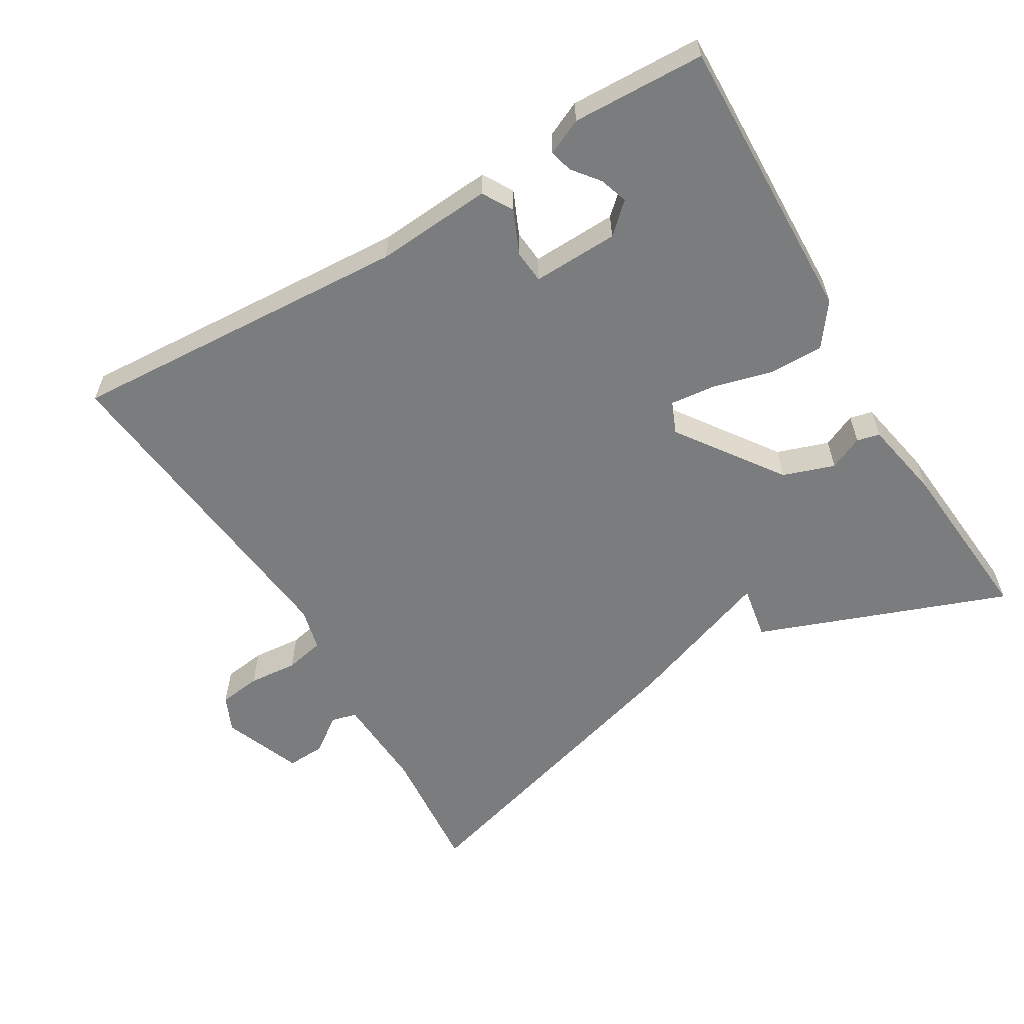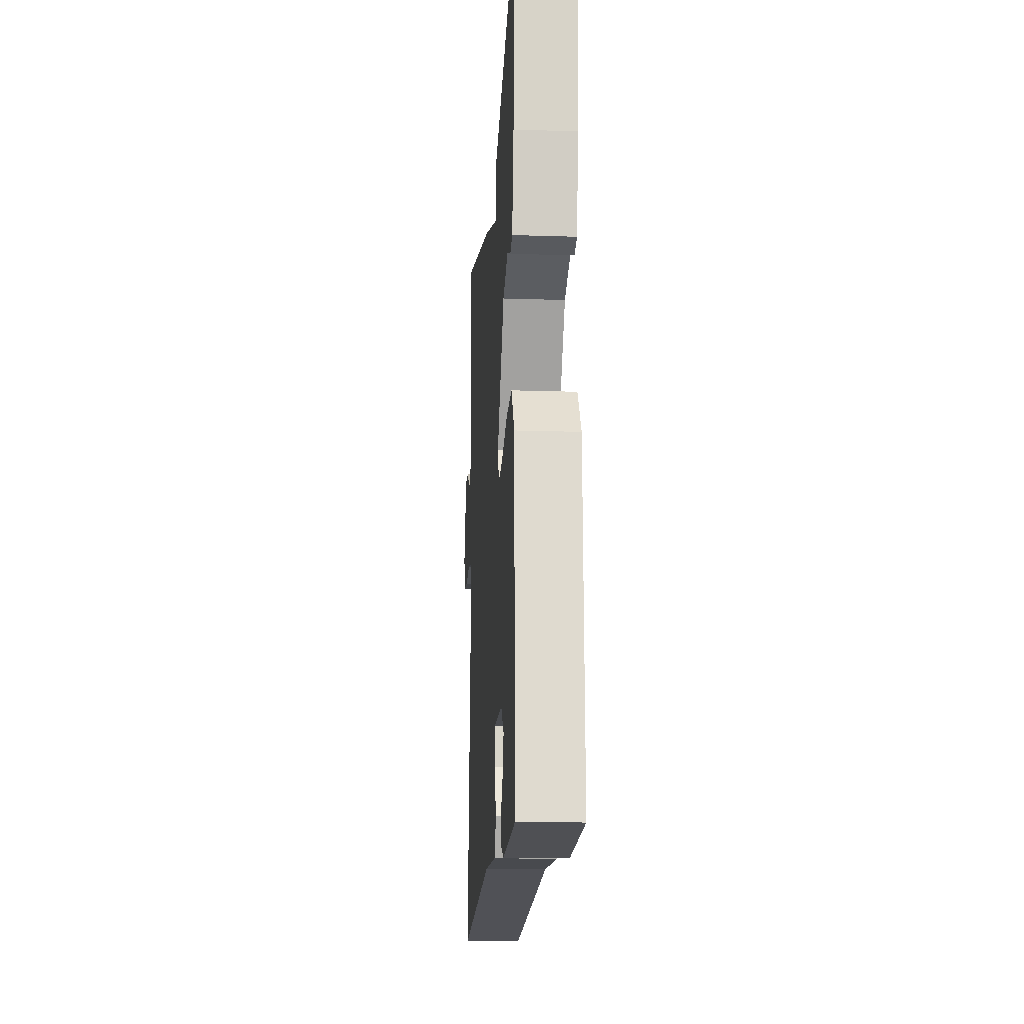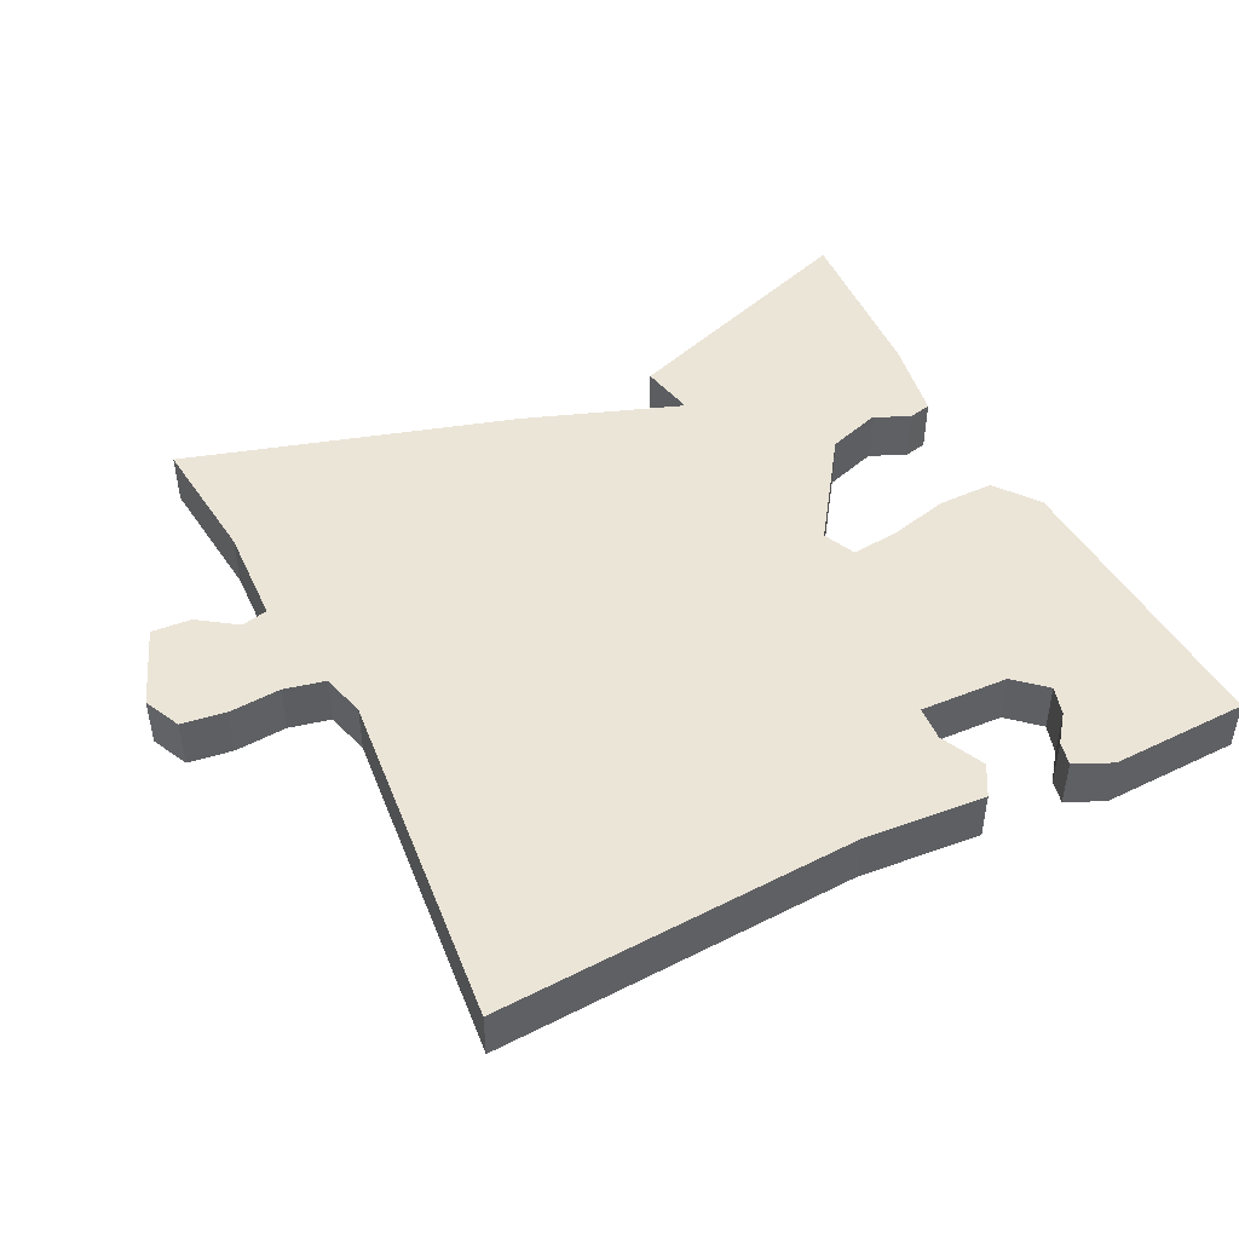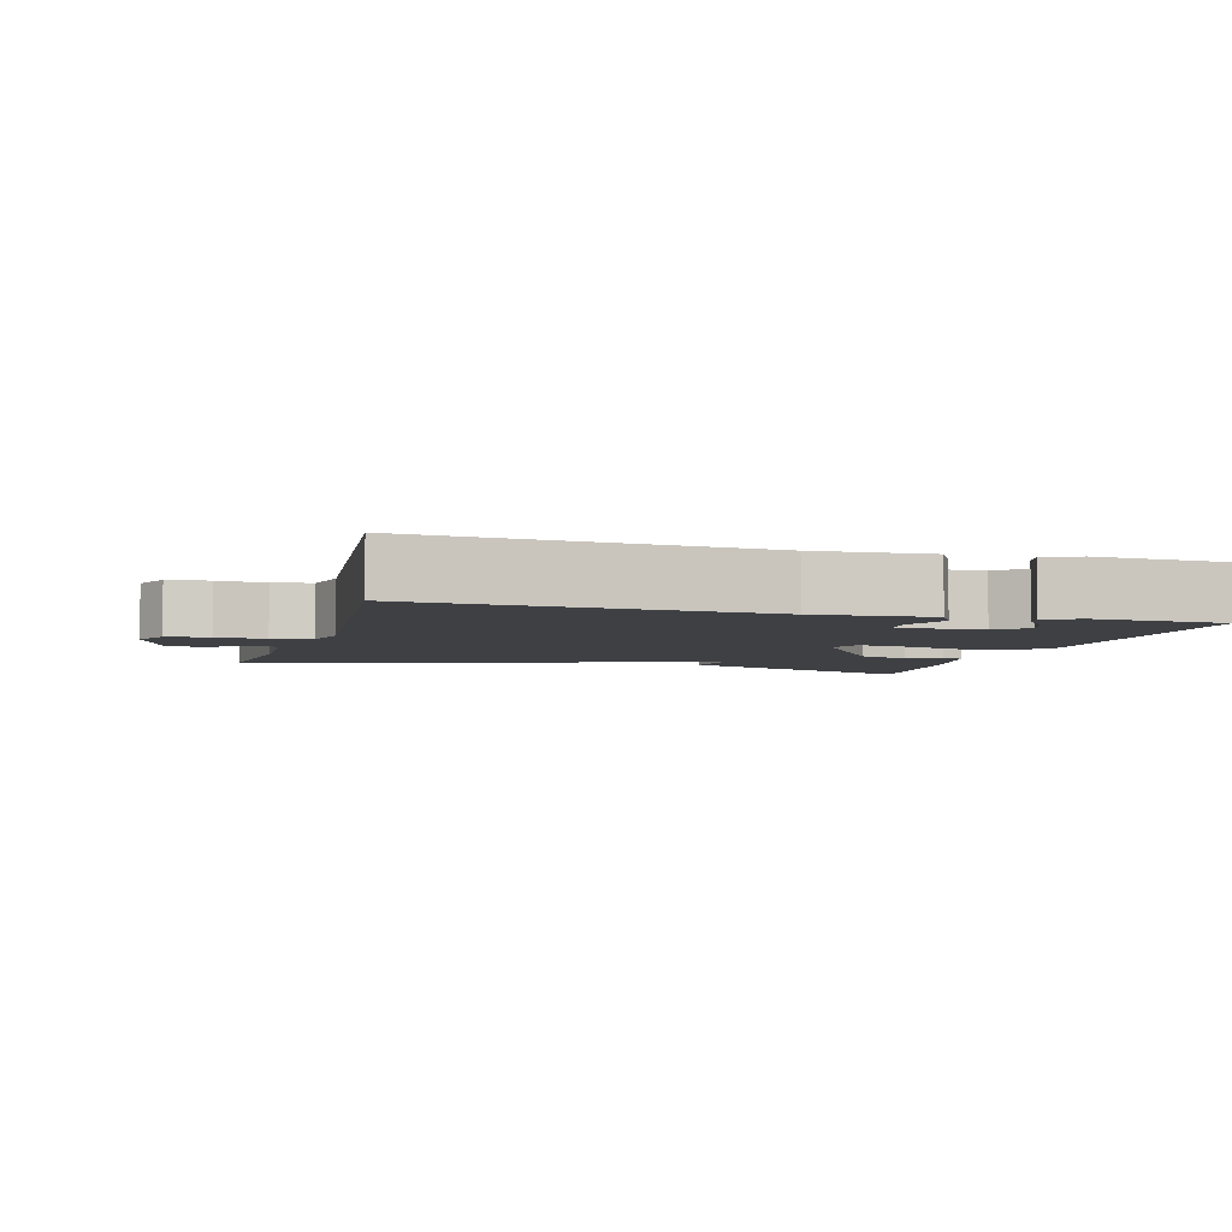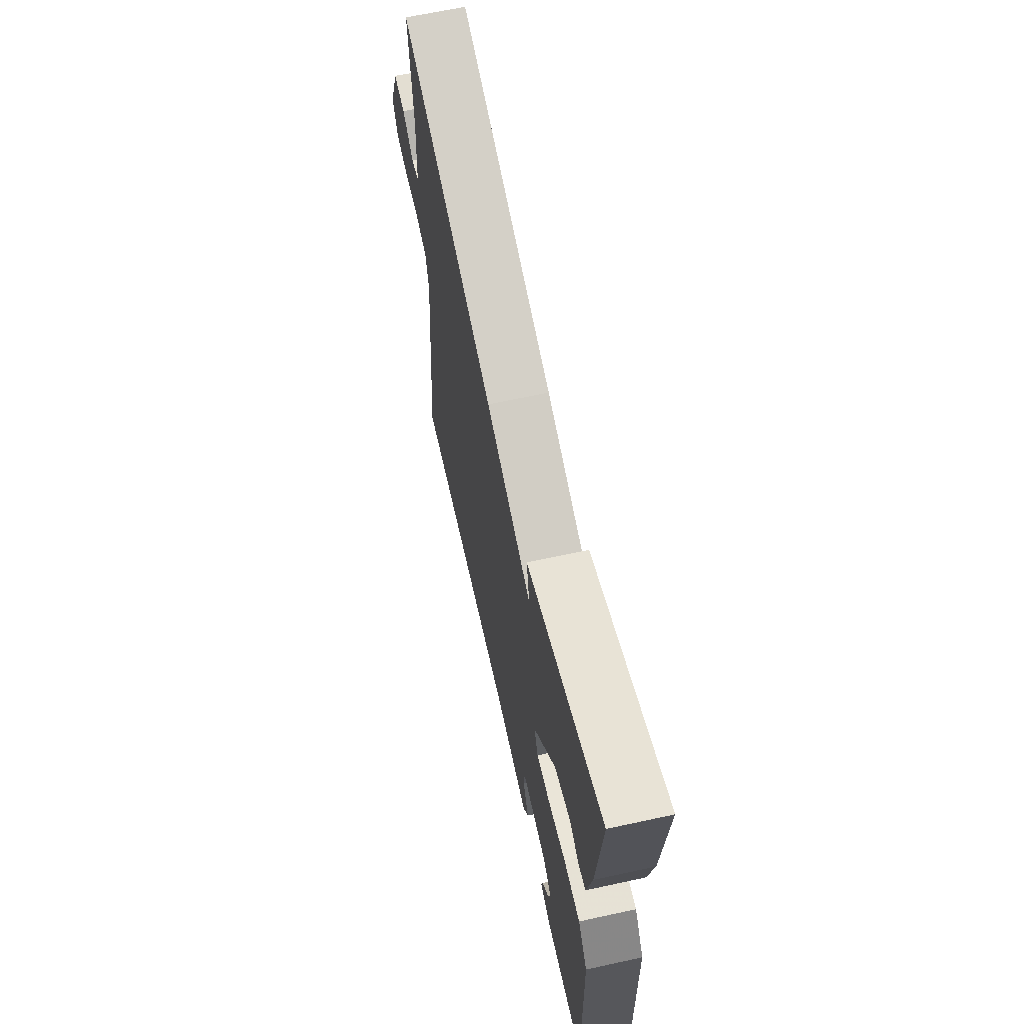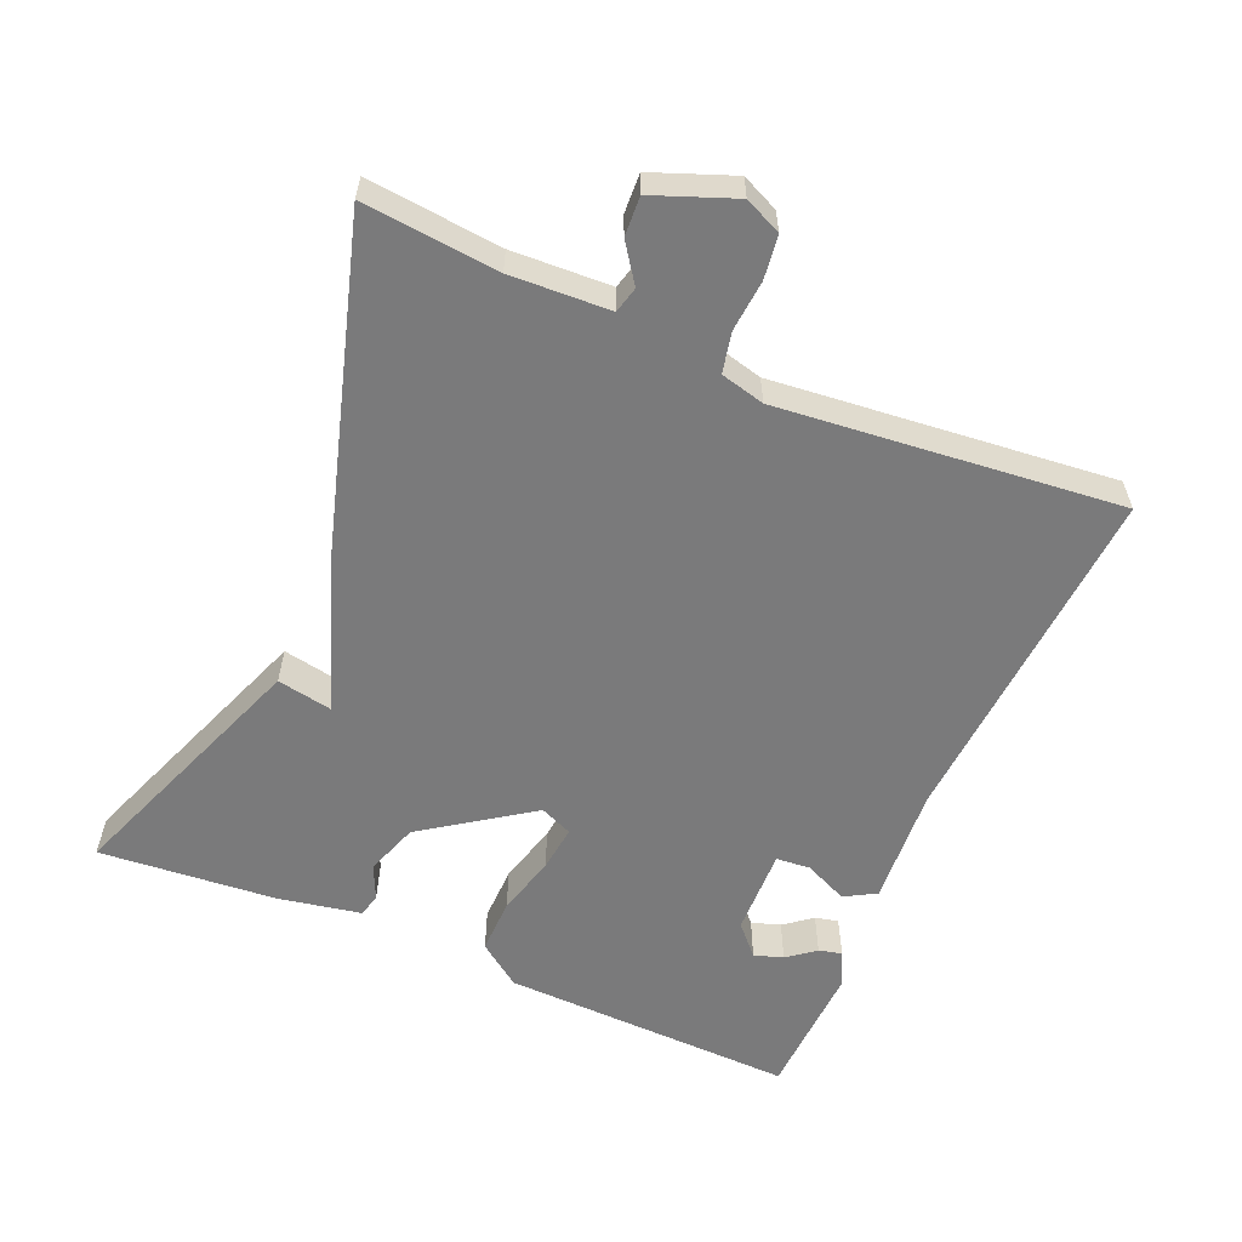
<metadata>
{"format":"obj","ext":"obj","renderer":"f3d","projection":"perspective","resolution":1024,"background":"white","views":[{"elev":-58.7,"azim":-149.2,"up":"+Y"},{"elev":-17.0,"azim":-93.7,"up":"+Z"},{"elev":45.6,"azim":153.3,"up":"+Y"},{"elev":-4.9,"azim":163.7,"up":"+Y"},{"elev":64.7,"azim":-102.4,"up":"+Z"},{"elev":-58.1,"azim":66.6,"up":"+Y"}]}
</metadata>
<code>
v -0.5 0.07 0.5
v -0.147 0.07 0.368
v -0.161 0.07 0.291
v 0.053 0.07 0.368
v 0.5 0.07 0.5
v 0.483 0.07 0.314
v 0.49 0.07 0.177
v 0.526 0.07 0.168
v 0.578 0.07 0.205
v 0.632 0.07 0.208
v 0.675 0.07 0.097
v 0.652 0.07 0.046
v 0.592 0.07 0.038
v 0.522 0.07 0.044
v 0.466 0.07 0.032
v 0.451 0.07 -0.029
v 0.5 0.07 -0.5
v 0.014 0.07 -0.471
v -0.15 0.07 -0.483
v -0.175 0.07 -0.44
v -0.148 0.07 -0.379
v -0.152 0.07 -0.332
v -0.273 0.07 -0.336
v -0.314 0.07 -0.374
v -0.301 0.07 -0.414
v -0.271 0.07 -0.452
v -0.263 0.07 -0.484
v -0.313 0.07 -0.507
v -0.5 0.07 -0.5
v -0.489 0.07 -0.092
v -0.445 0.07 -0.032
v -0.368 0.07 -0.033
v -0.284 0.07 -0.055
v -0.22 0.07 -0.062
v -0.201 0.07 -0.017
v -0.304 0.07 0.13
v -0.377 0.07 0.155
v -0.425 0.07 0.133
v -0.457 0.07 0.141
v -0.479 0.07 0.255
v -0.5 0 0.5
v -0.147 0 0.368
v -0.161 0 0.291
v 0.053 0 0.368
v 0.5 0 0.5
v 0.483 0 0.314
v 0.49 0 0.177
v 0.526 0 0.168
v 0.578 0 0.205
v 0.632 0 0.208
v 0.675 0 0.097
v 0.652 0 0.046
v 0.592 0 0.038
v 0.522 0 0.044
v 0.466 0 0.032
v 0.451 0 -0.029
v 0.5 0 -0.5
v 0.014 0 -0.471
v -0.15 0 -0.483
v -0.175 0 -0.44
v -0.148 0 -0.379
v -0.152 0 -0.332
v -0.273 0 -0.336
v -0.314 0 -0.374
v -0.301 0 -0.414
v -0.271 0 -0.452
v -0.263 0 -0.484
v -0.313 0 -0.507
v -0.5 0 -0.5
v -0.489 0 -0.092
v -0.445 0 -0.032
v -0.368 0 -0.033
v -0.284 0 -0.055
v -0.22 0 -0.062
v -0.201 0 -0.017
v -0.304 0 0.13
v -0.377 0 0.155
v -0.425 0 0.133
v -0.457 0 0.141
v -0.479 0 0.255
f 1 2 3
f 40 1 3
f 39 40 3
f 38 39 3
f 37 38 3
f 4 5 6
f 3 4 6
f 37 3 6
f 36 37 6
f 35 36 6 7
f 34 35 7 8
f 31 32 33
f 30 31 33
f 29 30 33
f 29 33 34
f 27 28 29
f 26 27 29
f 25 26 29
f 24 25 29
f 23 24 29 34
f 22 23 34 8
f 18 19 20 21
f 18 21 22
f 17 18 22
f 16 17 22
f 15 16 22
f 12 13 14
f 11 12 14
f 10 11 14
f 9 10 14
f 8 9 14
f 8 14 15
f 8 15 22
f 43 42 41
f 43 41 80
f 43 80 79
f 43 79 78
f 43 78 77
f 46 45 44
f 46 44 43
f 46 43 77
f 46 77 76
f 47 46 76 75
f 48 47 75 74
f 73 72 71
f 73 71 70
f 73 70 69
f 74 73 69
f 69 68 67
f 69 67 66
f 69 66 65
f 69 65 64
f 74 69 64 63
f 48 74 63 62
f 61 60 59 58
f 62 61 58
f 62 58 57
f 62 57 56
f 62 56 55
f 54 53 52
f 54 52 51
f 54 51 50
f 54 50 49
f 54 49 48
f 55 54 48
f 62 55 48
f 1 41 42 2
f 2 42 43 3
f 3 43 44 4
f 4 44 45 5
f 5 45 46 6
f 6 46 47 7
f 7 47 48 8
f 8 48 49 9
f 9 49 50 10
f 10 50 51 11
f 11 51 52 12
f 12 52 53 13
f 13 53 54 14
f 14 54 55 15
f 15 55 56 16
f 16 56 57 17
f 17 57 58 18
f 18 58 59 19
f 19 59 60 20
f 20 60 61 21
f 21 61 62 22
f 22 62 63 23
f 23 63 64 24
f 24 64 65 25
f 25 65 66 26
f 26 66 67 27
f 27 67 68 28
f 28 68 69 29
f 29 69 70 30
f 30 70 71 31
f 31 71 72 32
f 32 72 73 33
f 33 73 74 34
f 34 74 75 35
f 35 75 76 36
f 36 76 77 37
f 37 77 78 38
f 38 78 79 39
f 39 79 80 40
f 40 80 41 1

</code>
